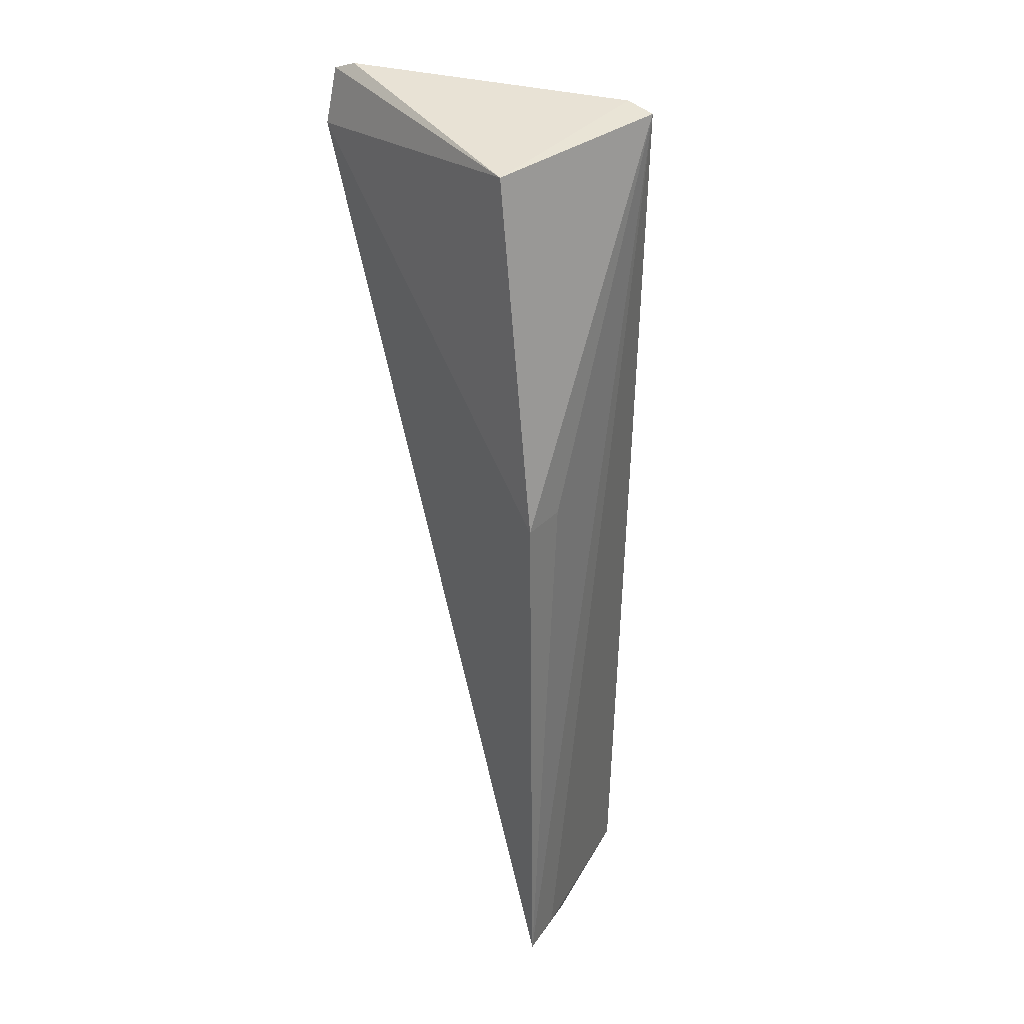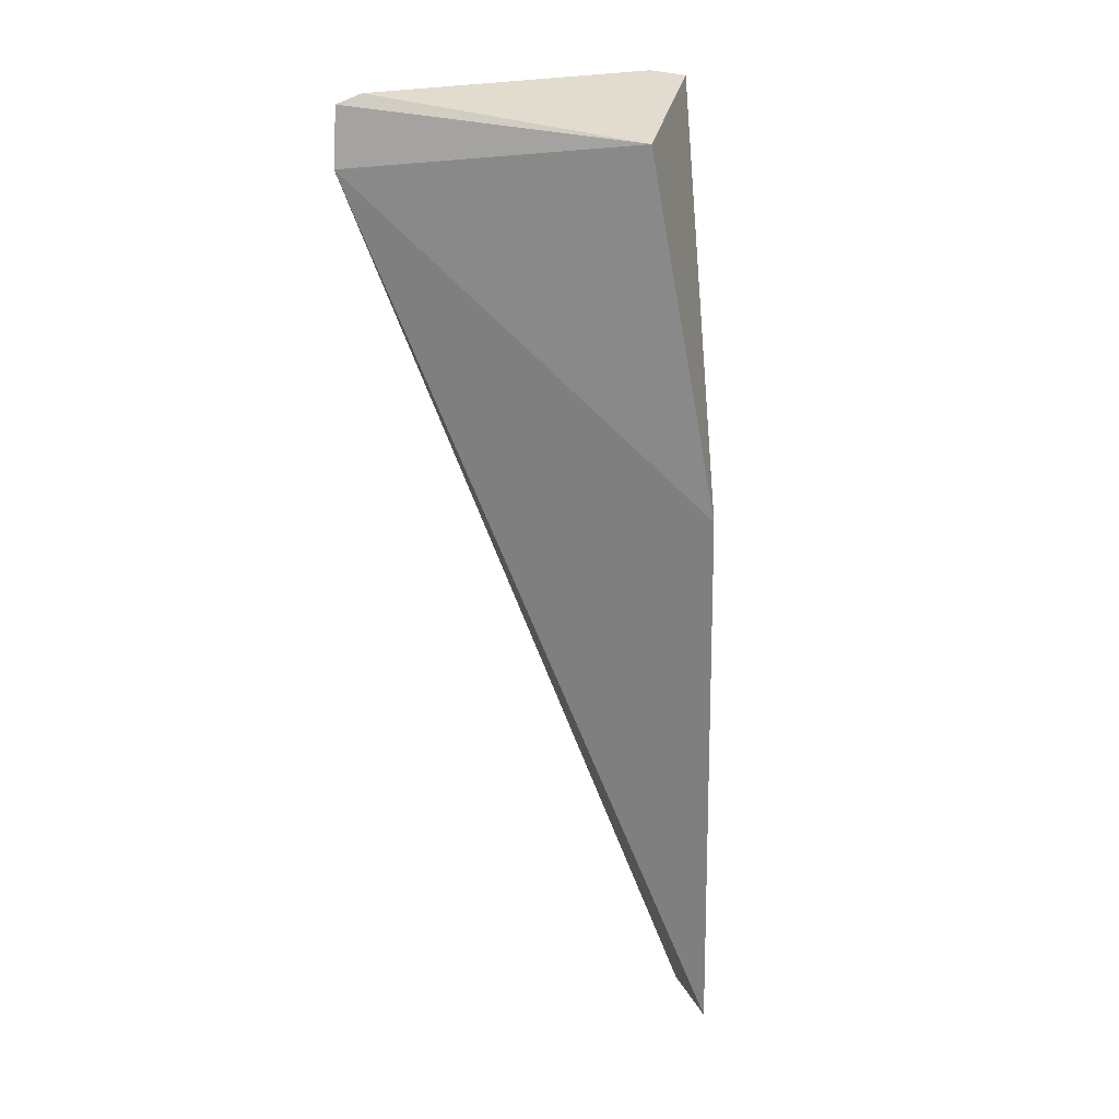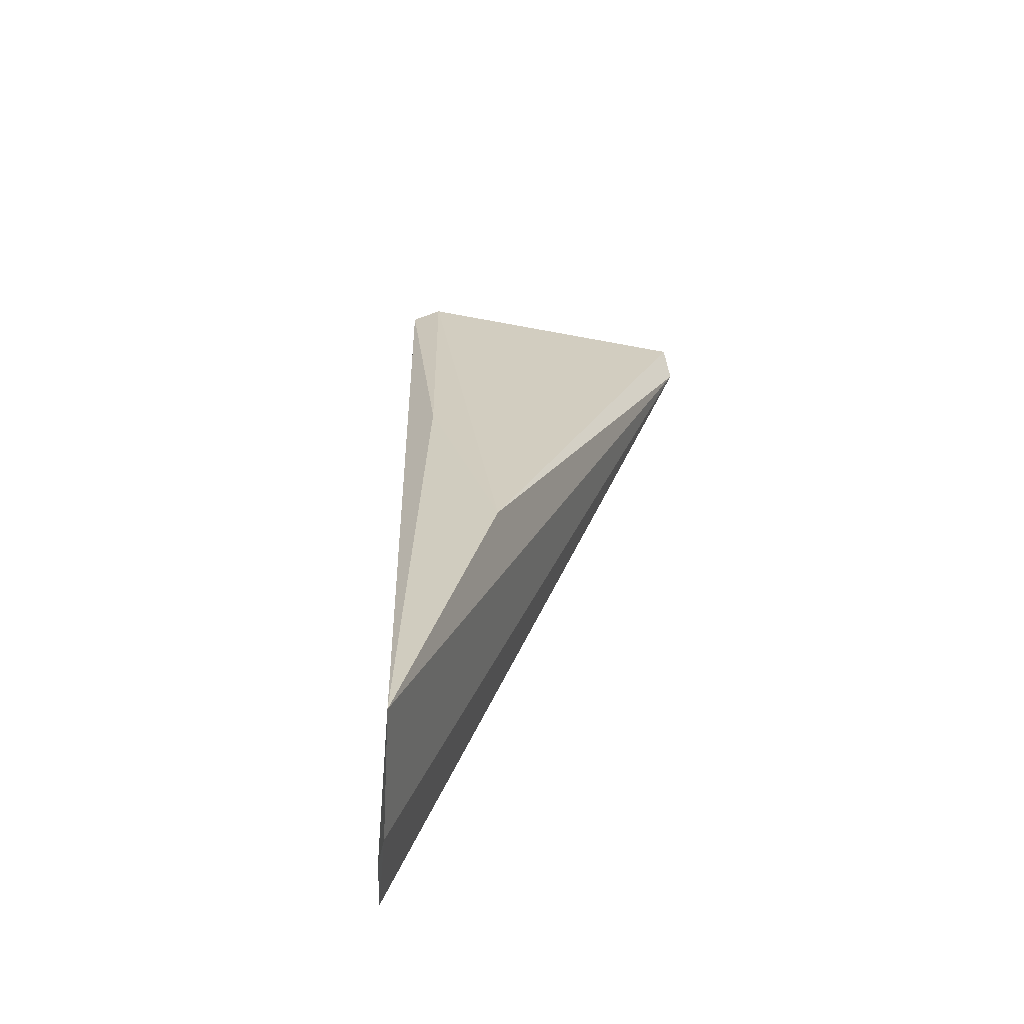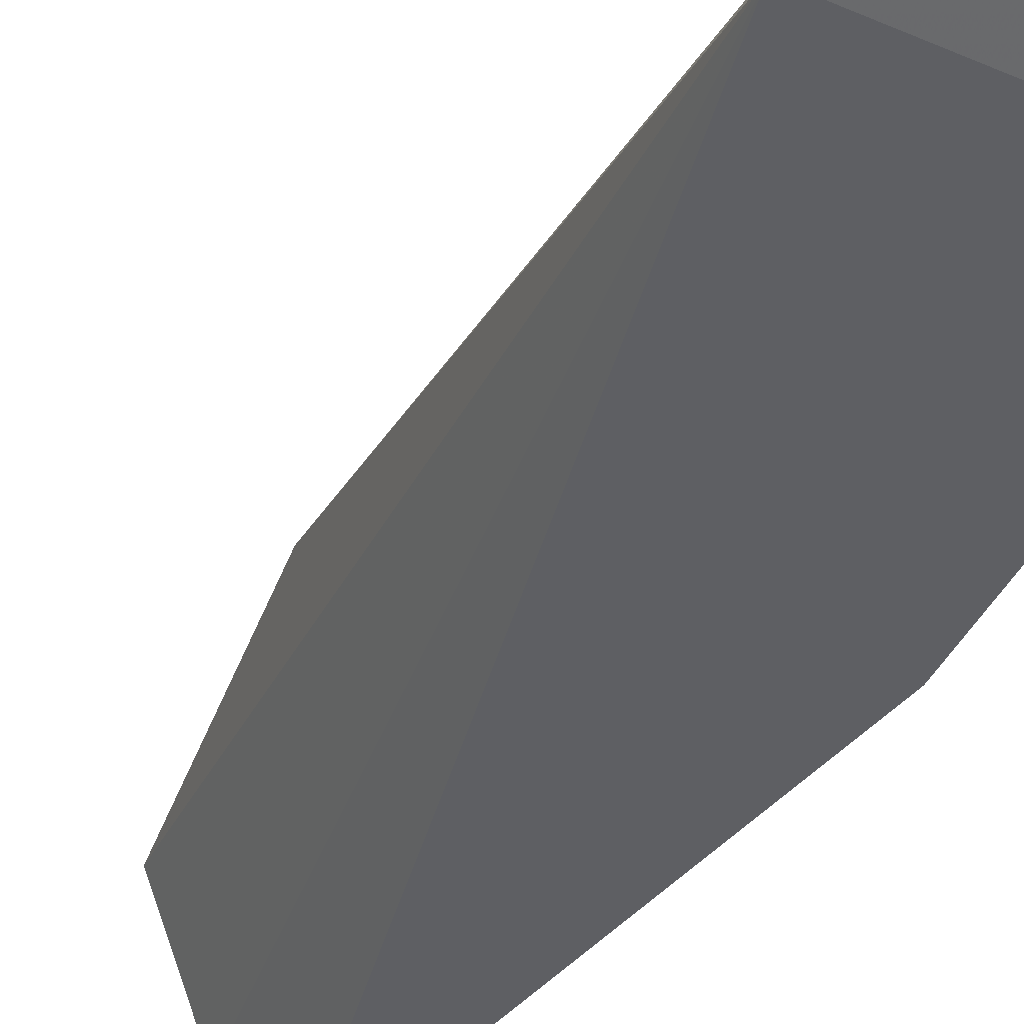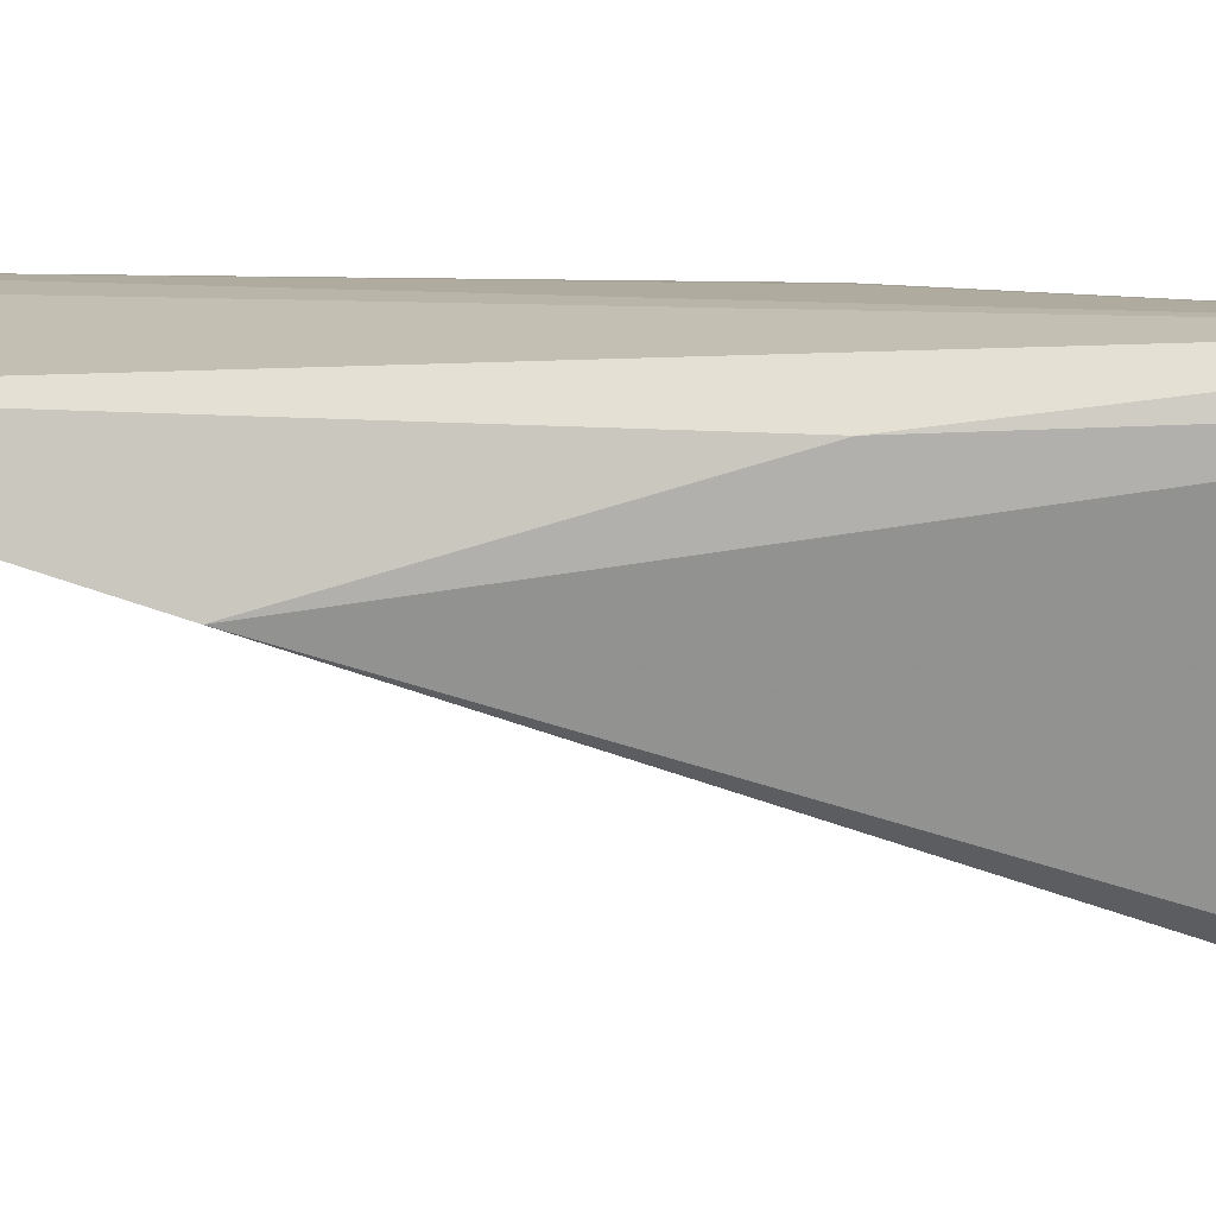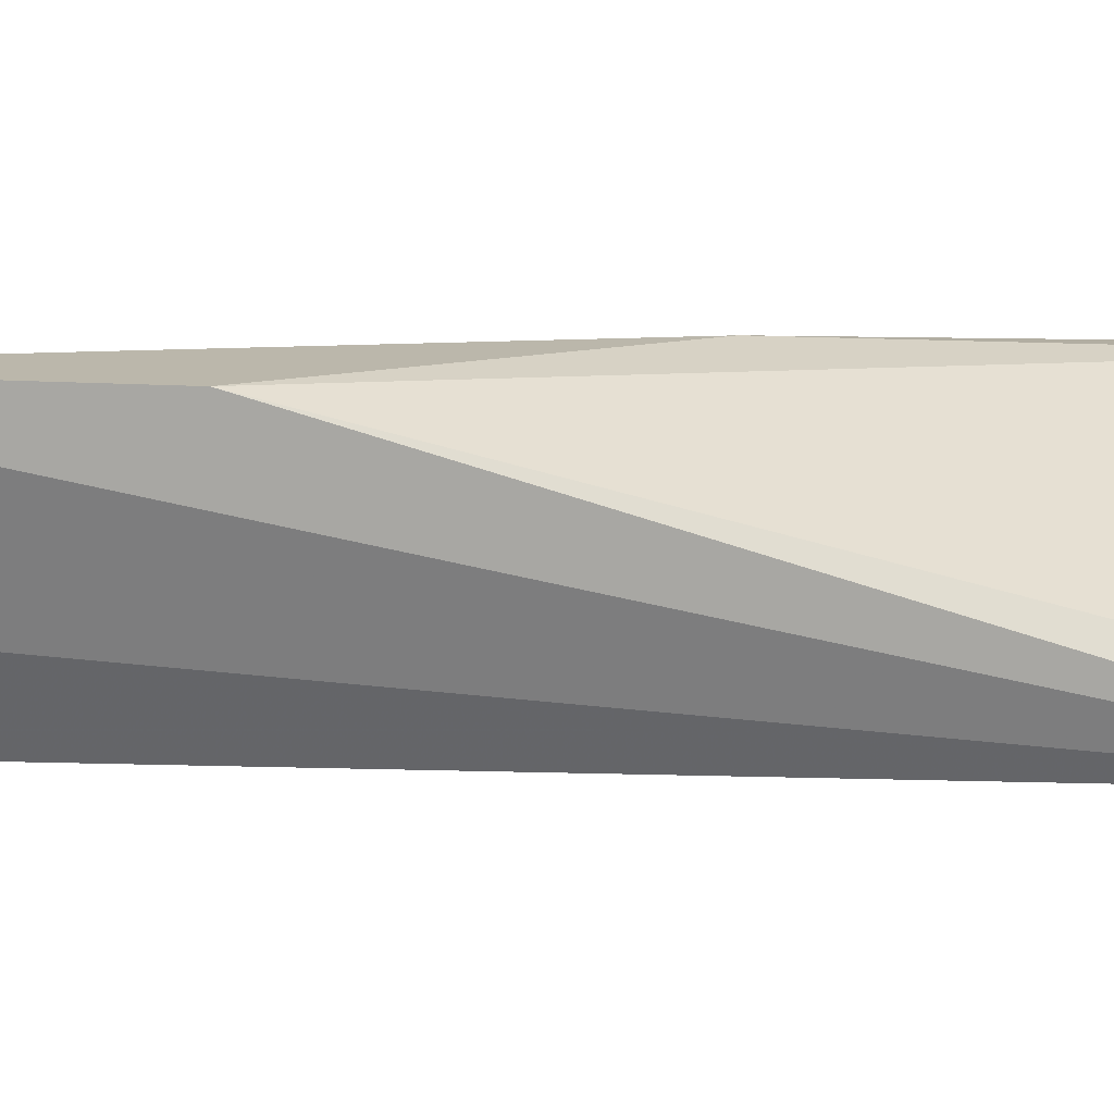
<metadata>
{"format":"obj","ext":"obj","renderer":"f3d","projection":"perspective","resolution":1024,"background":"white","views":[{"elev":34.2,"azim":-125.6,"up":"+Y"},{"elev":27.2,"azim":-165.7,"up":"+Y"},{"elev":-63.0,"azim":25.1,"up":"+Y"},{"elev":-41.8,"azim":143.1,"up":"+Z"},{"elev":78.4,"azim":89.7,"up":"+Z"},{"elev":4.6,"azim":76.9,"up":"+Z"}]}
</metadata>
<code>
v -0.04184 0.00258 0.04319
v -0.02279 -0.001955 0.02842
v -0.02448 0.003026 0.03012
v -0.04487 0.001073 0.02941
v -0.0475 -0.07149 0.03417
v -0.02274 0.002305 0.02945
v -0.05022 -0.02565 0.02829
v -0.03505 -0.04718 0.04258
v -0.04436 0.002296 0.04348
v -0.05094 -0.07011 0.02832
v -0.0427 -0.07081 0.04323
v -0.04078 -0.02631 0.04408
v -0.04923 -0.02559 0.03164
v -0.04941 -0.07004 0.03156
f 1 3 4
f 6 2 4
f 6 4 3
f 6 3 1
f 7 4 2
f 8 2 6
f 8 6 1
f 9 1 4
f 9 4 7
f 10 7 2
f 10 2 5
f 11 5 2
f 11 2 8
f 12 8 1
f 12 1 9
f 12 11 8
f 12 9 11
f 13 10 9
f 13 9 7
f 13 7 10
f 14 10 5
f 14 5 11
f 14 11 9
f 14 9 10

</code>
